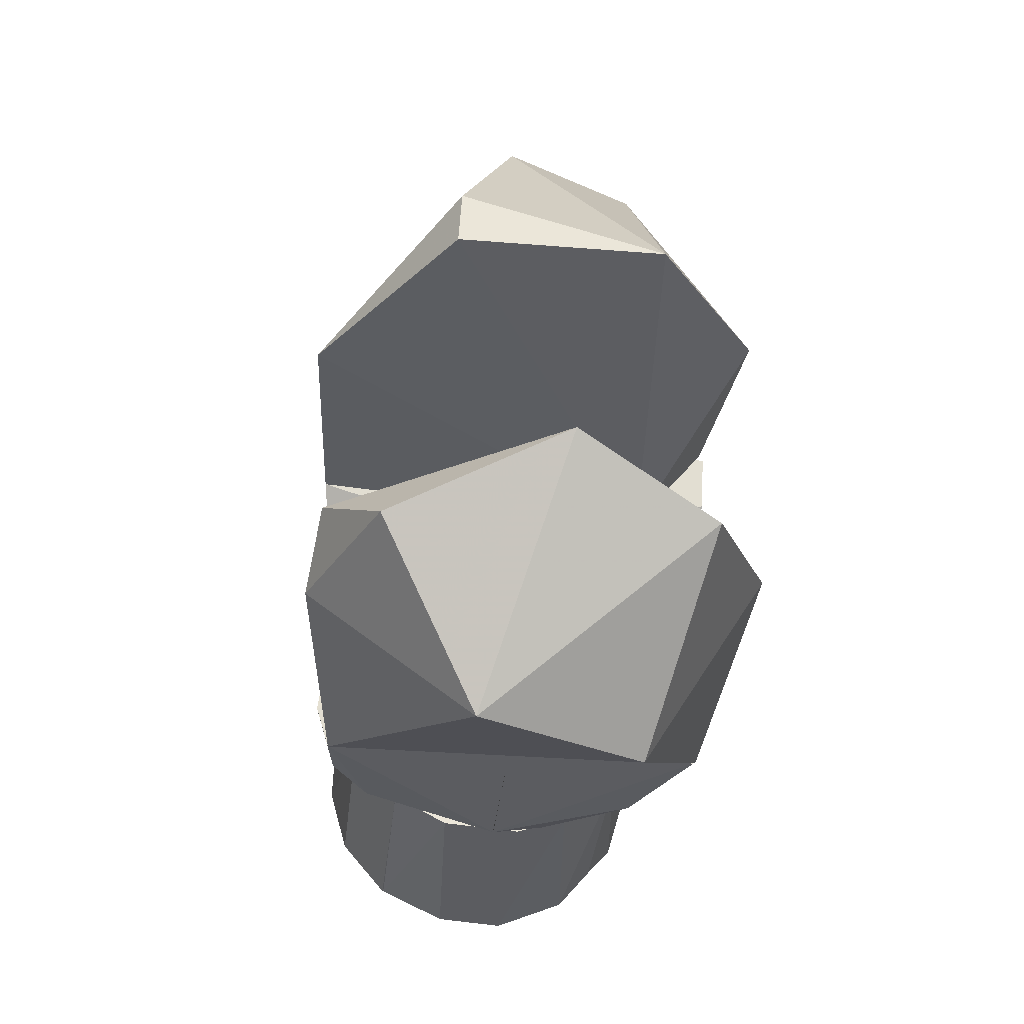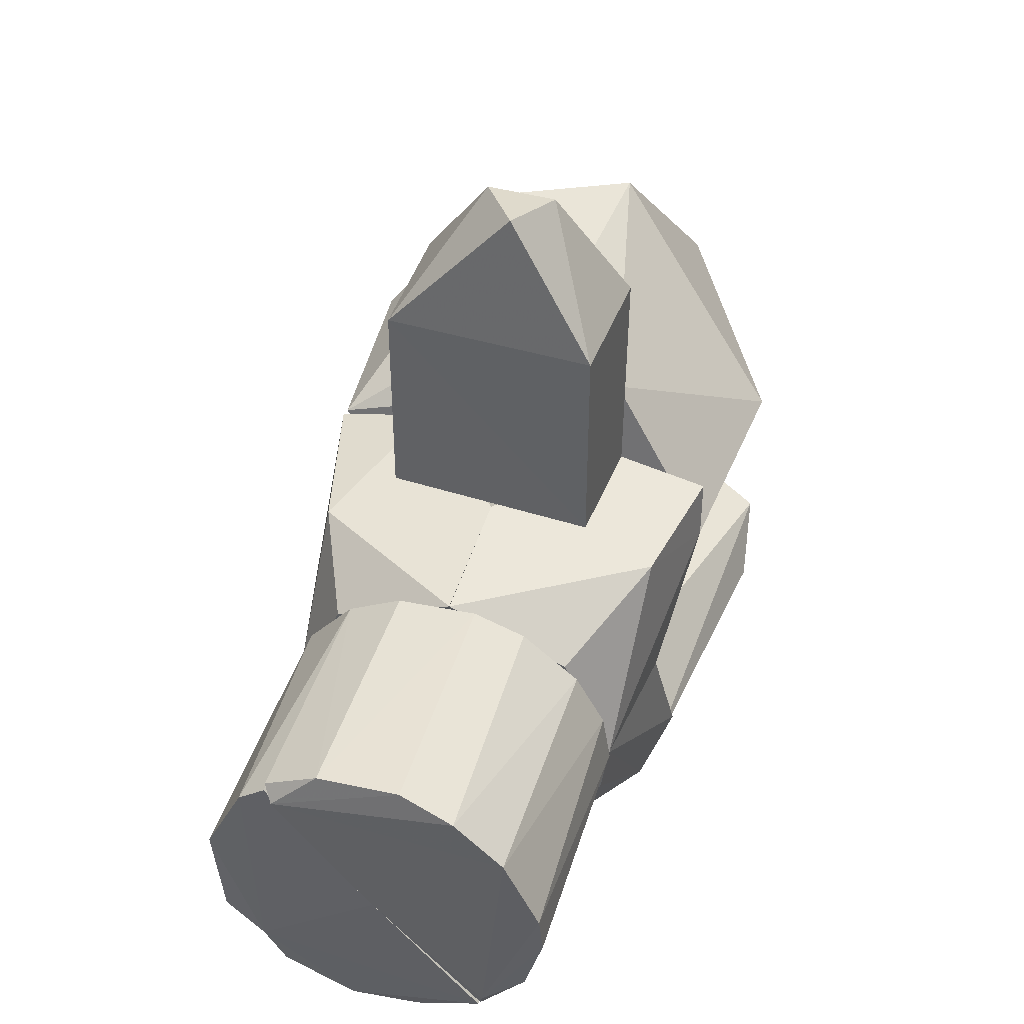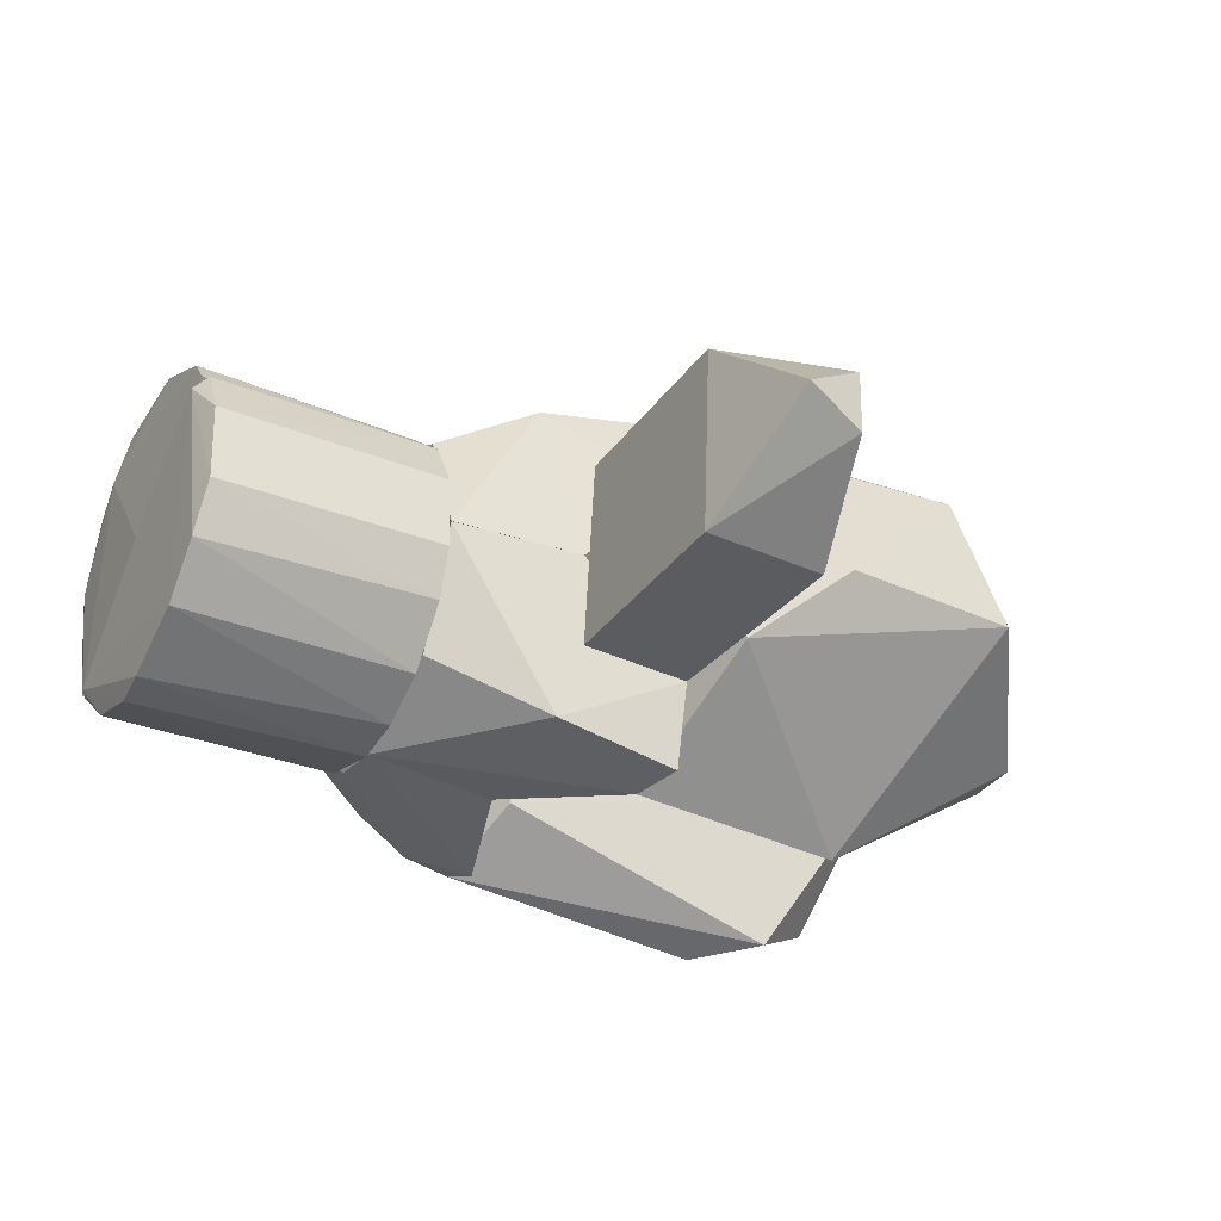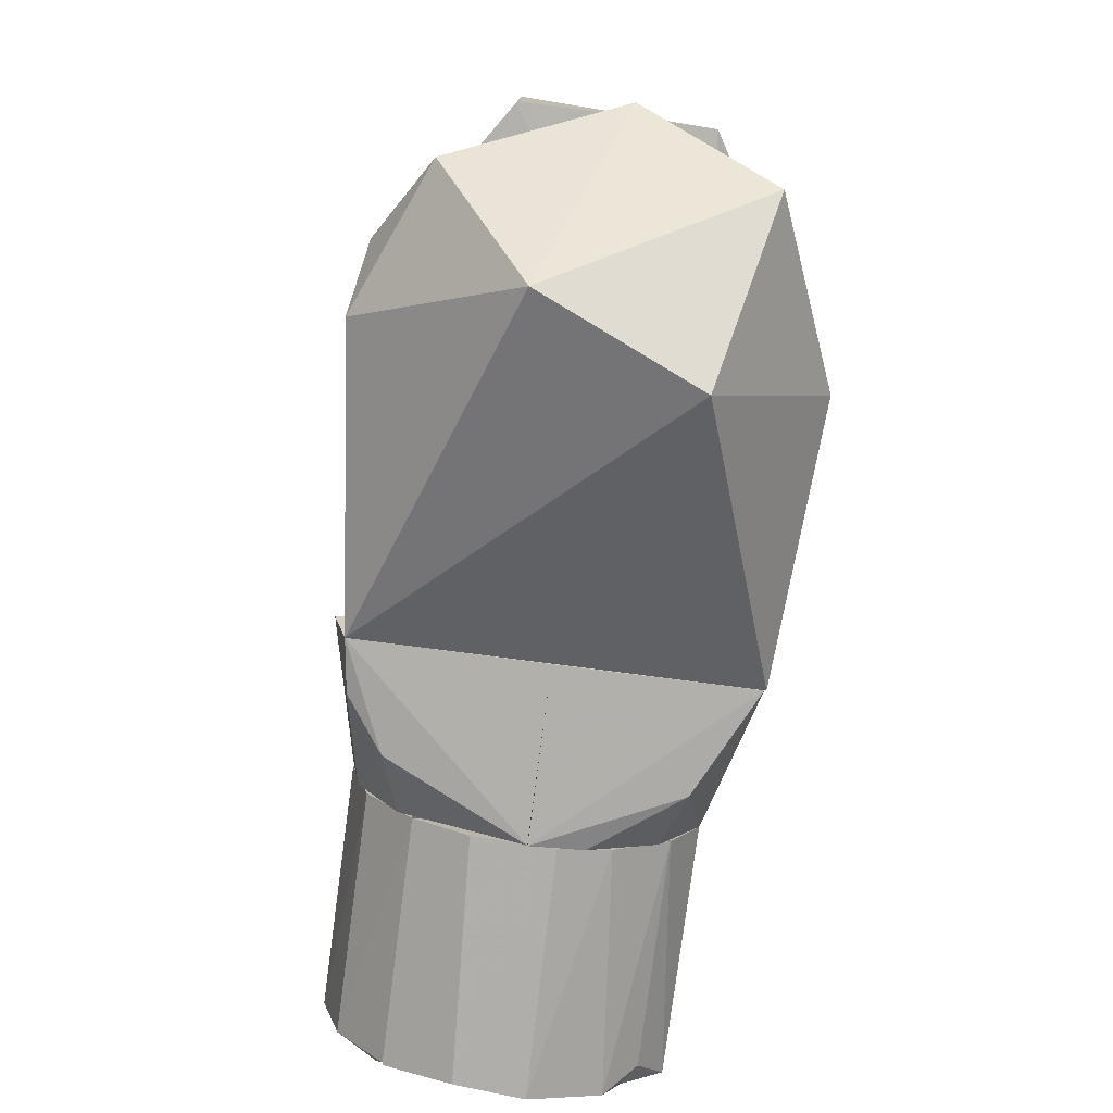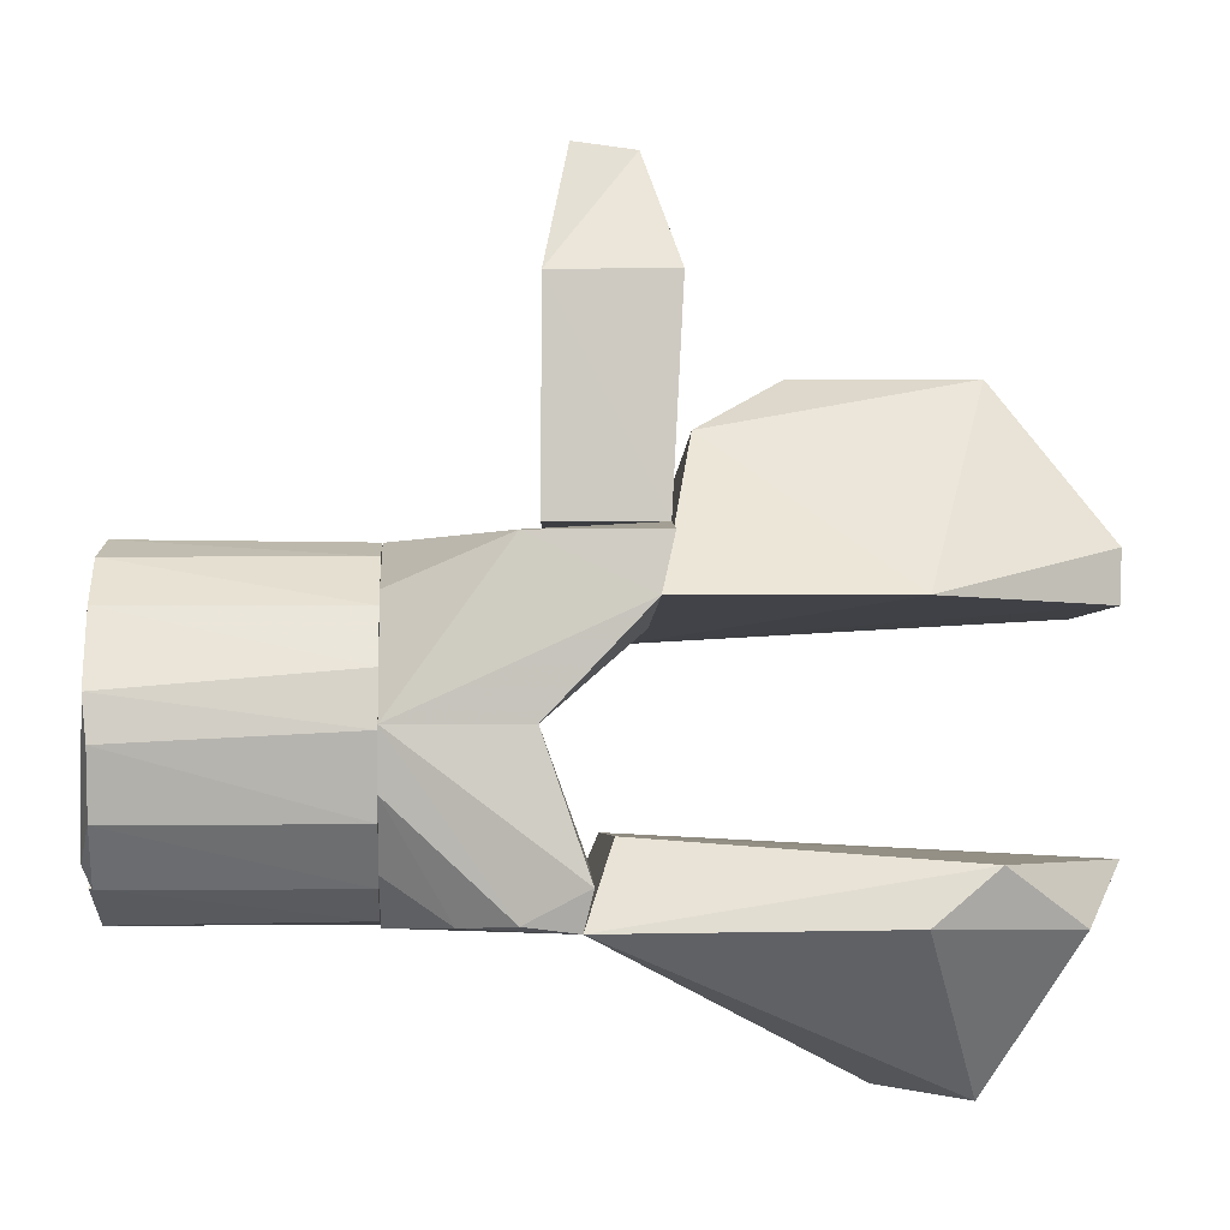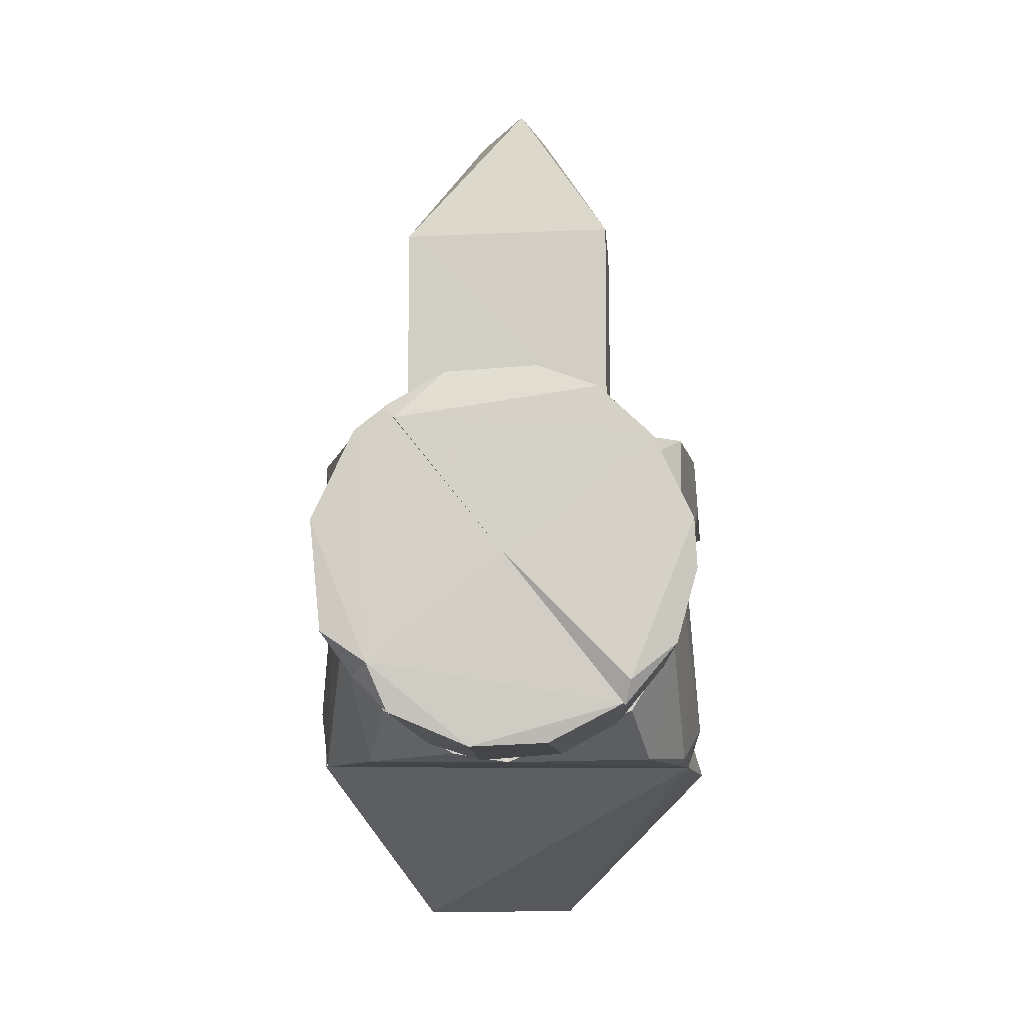
<metadata>
{"format":"obj","ext":"obj","renderer":"f3d","projection":"perspective","resolution":1024,"background":"white","views":[{"elev":-34.1,"azim":-95.9,"up":"+Y"},{"elev":44.8,"azim":107.3,"up":"+Y"},{"elev":-32.1,"azim":150.7,"up":"+Z"},{"elev":-77.6,"azim":-97.5,"up":"+Y"},{"elev":-3.6,"azim":176.5,"up":"+Y"},{"elev":-8.9,"azim":90.9,"up":"+Y"}]}
</metadata>
<code>
v 0.04888 -0.0295 -1.65e-05
v 0.07862 -0.03 -1.65e-05
v 0.06425 0.0009059 -1.65e-05
v 0.07869 0.0009059 -0.02991
v 0.05539 0.0009059 -0.03241
v 0.04734 -0.02273 -0.03472
v 0.0466 -0.0195 -1.65e-05
v 0.04888 -0.0295 -0.03243
v 0.06725 -0.02896 -0.02458
v 0.07869 -0.02122 -0.02118
v 0.07869 -0.009356 -0.02848
v 0.05806 -0.02843 -0.0312
f 1 2 3
f 4 3 2
f 5 3 4
f 5 4 6
f 7 1 3
f 7 3 5
f 7 6 1
f 7 5 6
f 8 2 1
f 8 9 2
f 8 1 6
f 10 4 2
f 10 2 9
f 11 4 10
f 11 10 9
f 12 8 6
f 12 6 4
f 12 4 11
f 12 9 8
f 12 11 9
v 0.04884 -0.02933 0.03346
v 0.07869 0.0009042 0.02996
v 0.0466 -0.0195 0.03476
v 0.04888 -0.0295 -1.65e-05
v 0.07869 -0.03 3.184e-05
v 0.06425 0.0009042 -1.65e-05
v 0.05532 0.0009042 0.03242
v 0.07869 -0.02119 0.02126
v 0.0466 -0.0195 -1.65e-05
v 0.06752 -0.02928 0.02424
v 0.07869 -0.00929 0.02856
v 0.07869 -0.02853 0.009317
f 13 14 15
f 15 16 13
f 17 13 16
f 18 14 17
f 18 17 16
f 19 15 14
f 19 14 18
f 20 17 14
f 21 18 16
f 21 19 18
f 21 16 15
f 21 15 19
f 22 13 17
f 23 20 14
f 23 22 20
f 23 14 13
f 23 13 22
f 24 17 20
f 24 20 22
f 24 22 17
v 0.07869 -0.02335 -0.01868
v 0.1208 -0.02343 -0.01874
v 0.1225 -2.757e-05 -7.795e-05
v 0.07869 0.01859 -0.02342
v 0.07869 3.32e-05 -0.02998
v 0.1215 0.01848 -0.02329
v 0.1207 -0.01382 -0.02681
v 0.07869 -0.01362 -0.0267
v 0.07869 0.009293 -0.0285
v 0.1215 0.005565 -0.02954
v 0.1207 -0.002173 -0.03002
v 0.1225 -0.01964 -0.01957
f 25 26 27
f 28 29 25
f 28 25 27
f 30 28 27
f 31 26 25
f 32 25 29
f 32 31 25
f 33 28 30
f 33 30 34
f 33 34 29
f 33 29 28
f 35 31 32
f 35 32 29
f 35 29 34
f 36 31 35
f 36 35 34
f 36 26 31
f 36 34 30
f 36 30 27
f 36 27 26
v 0.1225 -2.757e-05 -7.795e-05
v 0.1215 -0.02316 -0.01852
v 0.07869 -0.02335 -0.01868
v 0.07869 -0.01873 0.02337
v 0.118 -0.01876 0.02341
v 0.07869 -0.02963 0.004721
v 0.1224 -0.01691 0.0211
v 0.1214 -0.02979 0.005246
v 0.1214 -0.02449 0.01783
v 0.1207 -0.02919 -0.006842
v 0.07869 -0.02855 -0.009197
v 0.07869 -0.02672 0.01367
f 37 38 39
f 40 41 37
f 40 37 39
f 42 40 39
f 43 44 38
f 43 38 37
f 43 37 41
f 45 44 43
f 45 43 41
f 45 41 40
f 46 44 42
f 46 38 44
f 47 39 38
f 47 38 46
f 47 42 39
f 47 46 42
f 48 42 44
f 48 44 45
f 48 40 42
f 48 45 40
v 0.1215 0.01848 -0.02329
v 0.1225 -9.724e-05 9.406e-06
v 0.07869 0.01859 -0.02342
v 0.07869 0.02337 0.01872
v 0.1202 0.02339 0.01874
v 0.07869 0.02963 -0.004672
v 0.1207 0.02882 0.009151
v 0.1206 0.02981 -0.005296
v 0.07869 0.02855 0.009266
v 0.1215 0.02633 -0.01477
v 0.07869 0.02672 -0.01362
v 0.1224 0.02122 0.01701
f 49 50 51
f 52 51 50
f 52 50 53
f 54 51 52
f 55 56 54
f 55 52 53
f 57 54 52
f 57 52 55
f 57 55 54
f 58 49 51
f 59 54 56
f 59 56 58
f 59 51 54
f 59 58 51
f 60 50 49
f 60 49 58
f 60 56 55
f 60 58 56
f 60 53 50
f 60 55 53
v 0.07869 -0.01873 0.02337
v 0.07869 0.02337 0.01872
v 0.1225 -9.724e-05 9.406e-06
v 0.118 -0.01876 0.02341
v 0.1214 0.0231 0.01851
v 0.07869 0.004611 0.02968
v 0.1224 -0.01691 0.0211
v 0.1215 -0.01209 0.02825
v 0.1215 0.00531 0.02993
v 0.07869 -0.00929 0.02856
v 0.07869 0.0136 0.02678
v 0.1214 0.01938 0.02327
f 61 62 63
f 61 63 64
f 65 63 62
f 66 62 61
f 67 64 63
f 68 64 67
f 68 67 69
f 68 61 64
f 70 66 61
f 70 61 68
f 70 69 66
f 70 68 69
f 71 62 66
f 71 66 69
f 72 65 62
f 72 62 71
f 72 71 69
f 72 69 67
f 72 63 65
f 72 67 63
v 0.06425 0.0009059 -1.65e-05
v 0.07869 0.0009059 -0.02991
v 0.07869 0.03 -1.65e-05
v 0.0377 0.0195 -1.65e-05
v 0.03489 0.03181 -0.01901
v 0.0377 0.0195 -0.03542
v 0.05821 0.02935 -0.03111
v 0.05539 0.0009059 -0.03241
v 0.03547 0.02927 -0.03494
v 0.05465 0.03181 -1.65e-05
v 0.07869 0.02118 -0.02122
v 0.03861 0.0155 -0.0208
f 73 74 75
f 76 73 75
f 77 78 76
f 79 74 78
f 80 73 76
f 80 78 74
f 80 74 73
f 81 78 77
f 81 77 79
f 81 79 78
f 82 75 79
f 82 79 77
f 82 76 75
f 82 77 76
f 83 75 74
f 83 74 79
f 83 79 75
f 84 76 78
f 84 78 80
f 84 80 76
v 0.05532 0.0009042 0.03242
v 0.0377 0.0195 -1.65e-05
v 0.06425 0.0009042 -1.65e-05
v 0.07869 0.0009042 0.02996
v 0.07869 0.03 3.184e-05
v 0.06215 0.0292 0.02875
v 0.03567 0.0284 0.03554
v 0.03489 0.03181 0.01898
v 0.05465 0.03181 -1.65e-05
v 0.07869 0.02123 0.02123
v 0.03861 0.0155 0.0228
v 0.0377 0.0195 0.03539
f 85 86 87
f 88 85 87
f 88 87 89
f 90 91 88
f 92 91 90
f 92 86 91
f 93 86 92
f 93 90 89
f 93 92 90
f 93 87 86
f 93 89 87
f 94 88 89
f 94 89 90
f 94 90 88
f 95 91 86
f 95 86 85
f 96 91 95
f 96 95 85
f 96 85 88
f 96 88 91
v 0.05463 0.03181 -0.01778
v 0.05263 0.03181 0.019
v 0.03489 0.03181 -0.01901
v 0.05453 0.07026 -0.01776
v 0.05263 0.0695 0.019
v 0.0496 0.09362 -0.002086
v 0.03888 0.09122 -0.006703
v 0.03489 0.03181 0.01898
v 0.03208 0.07085 0.01834
v 0.03195 0.04467 0.01815
v 0.03286 0.07041 -0.01885
v 0.03839 0.09088 0.005309
f 97 98 99
f 97 99 100
f 97 101 98
f 97 100 101
f 102 101 100
f 102 100 103
f 104 105 106
f 104 98 101
f 104 101 105
f 104 106 99
f 104 99 98
f 107 99 106
f 107 106 105
f 107 103 100
f 107 100 99
f 108 103 107
f 108 107 105
f 108 105 101
f 108 101 102
f 108 102 103
v -0.03376 0.0195 0.01719
v 0.03861 0.0155 0.0228
v 0.00096 0.02832 0.03798
v 0.0377 0.0195 -0.03542
v -0.001203 0.0195 -0.03825
v -0.03443 0.02847 -0.01623
v -0.01525 0.05573 -0.006065
v 0.03546 0.02932 0.03482
v -0.00471 0.05576 0.01583
v 0.01616 0.05557 -0.004191
v 0.03167 0.04592 -0.01702
v -0.03403 0.0195 -0.01676
f 109 110 111
f 112 110 113
f 114 109 115
f 114 115 113
f 116 110 112
f 116 111 110
f 117 111 116
f 117 116 118
f 117 118 115
f 117 109 111
f 117 115 109
f 119 118 116
f 119 116 112
f 119 113 115
f 119 115 118
f 119 112 113
f 120 109 114
f 120 114 113
f 120 113 110
f 120 110 109
v 0.04882 -0.02921 0.03382
v 0.002826 -0.0195 0.03785
v -4.5e-05 -0.056 0.01641
v 0.04888 -0.0295 -0.03243
v -0.01207 -0.05599 -0.0112
v -0.000743 -0.02869 -0.03805
v -0.0284 -0.02916 0.025
v -0.03786 -0.0195 0.001511
v 0.04368 -0.0155 -0.02246
v -0.0264 -0.02923 -0.02738
v -0.01204 -0.0195 -0.03616
v 0.04363 -0.0155 0.02245
f 121 122 123
f 121 123 124
f 125 126 124
f 125 124 123
f 127 128 125
f 127 125 123
f 127 123 122
f 127 122 128
f 129 121 124
f 130 126 125
f 130 125 128
f 131 126 130
f 131 130 128
f 131 124 126
f 131 129 124
f 131 128 129
f 132 128 122
f 132 129 128
f 132 122 121
f 132 121 129

</code>
